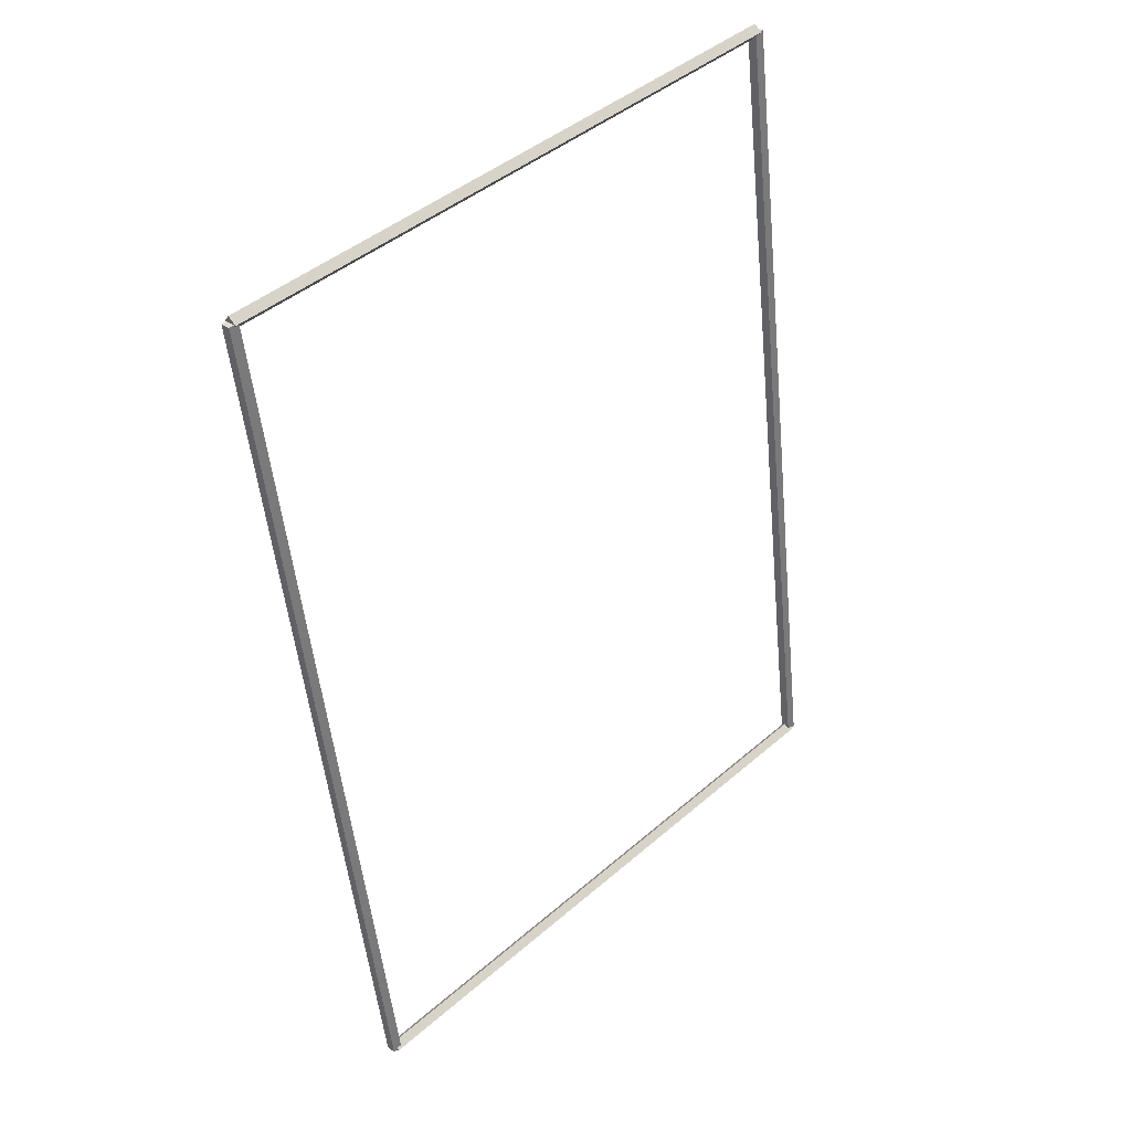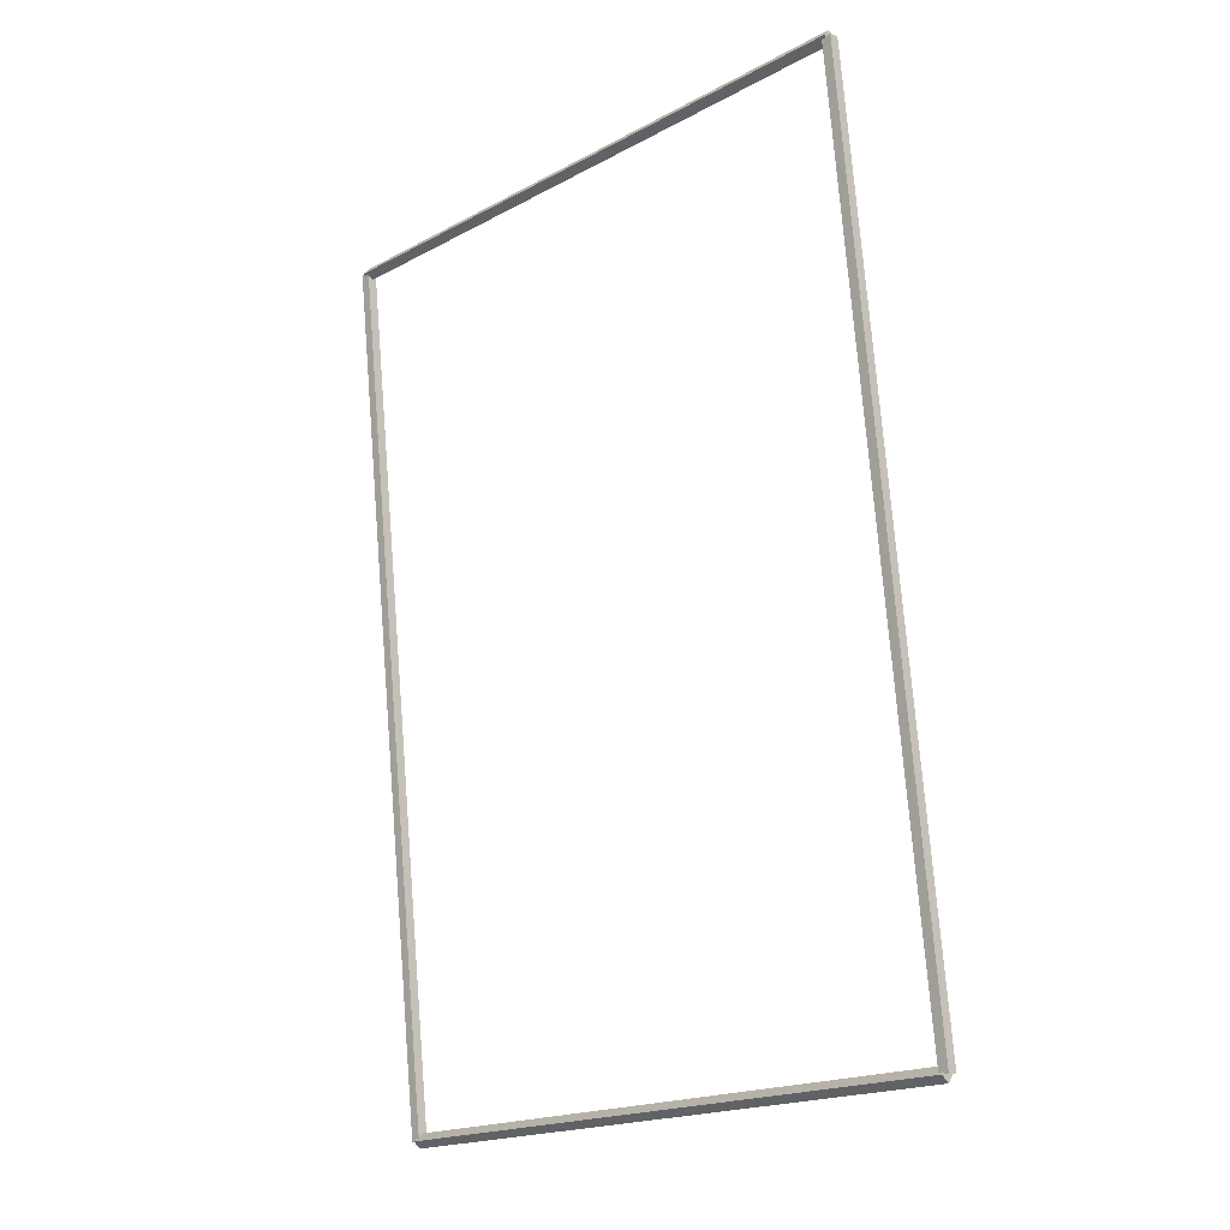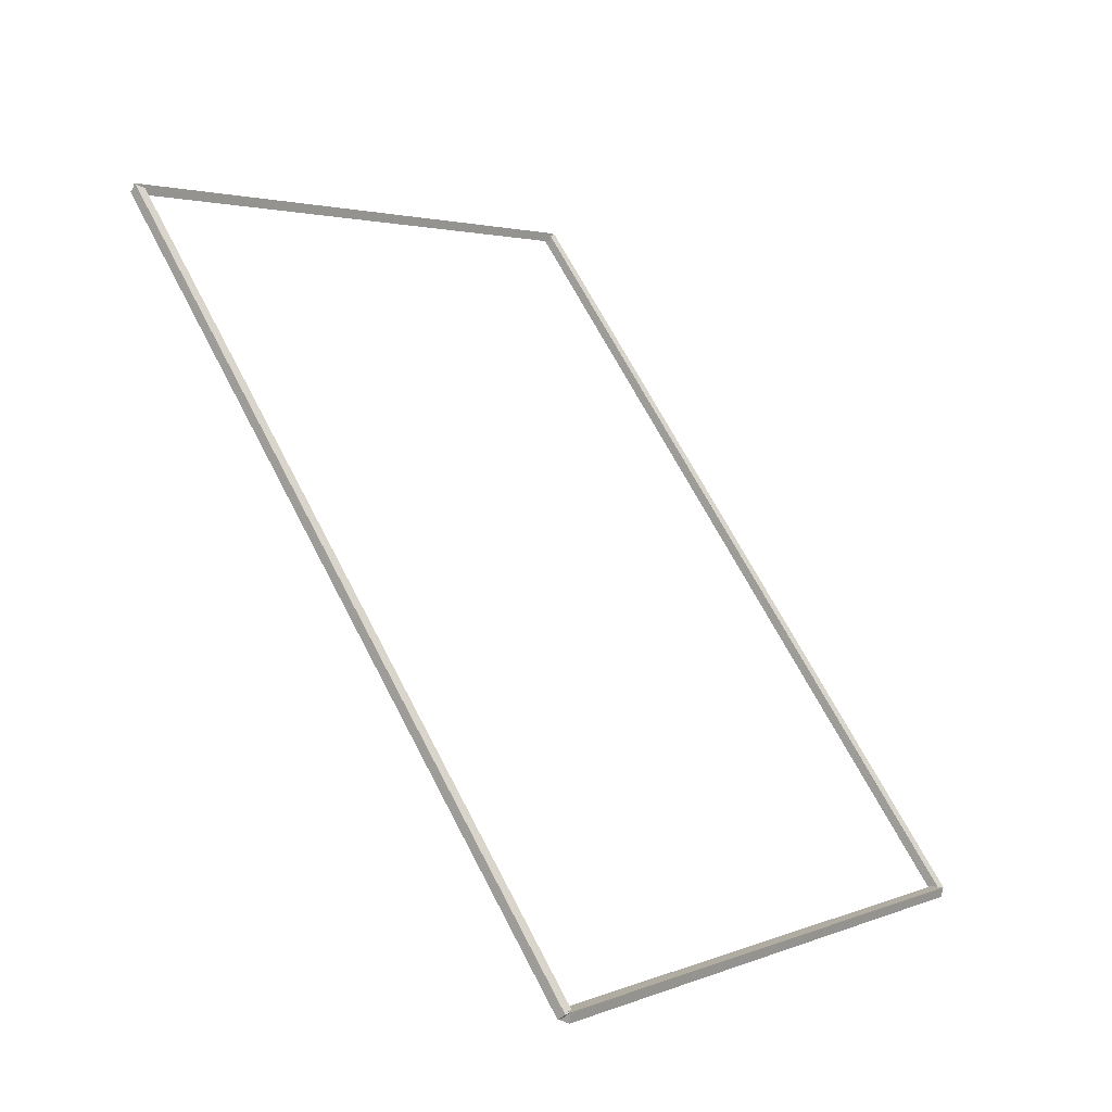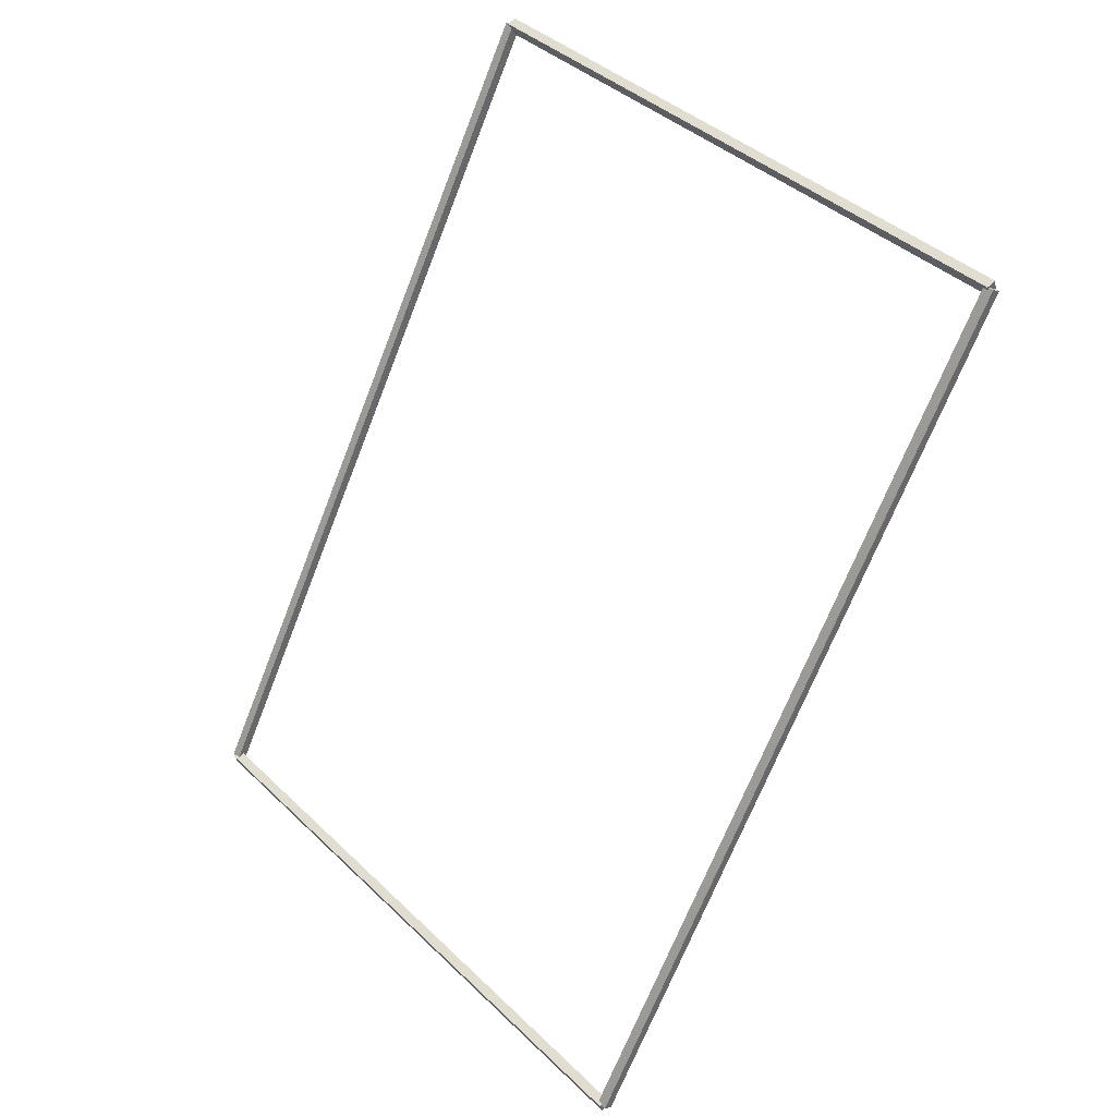
<metadata>
{"format":"obj","ext":"obj","renderer":"f3d","projection":"perspective","resolution":1024,"background":"white","views":[{"elev":-51.6,"azim":95.6,"up":"+Z"},{"elev":75.5,"azim":85.4,"up":"+Z"},{"elev":68.3,"azim":-117.5,"up":"+Z"},{"elev":-68.7,"azim":-111.3,"up":"+Z"}]}
</metadata>
<code>
g boudary_original_15
v 12.8 50.8 6.364
v 12.7 50.87 6.293
v 12.6 50.8 6.364
v 12.7 50.73 6.435
v 12.8 44.44 9.537e-07
v 12.7 44.51 -0.07071
v 12.6 44.44 9.537e-07
v 12.7 44.37 0.07071
f 1 2 3 4
f 6 2 1 5
f 5 1 4 8
f 6 5 8 7
f 8 4 3 7
f 7 3 2 6
g boudary_original_15
v 0 50.9 6.364
v 0 50.8 6.264
v 0 50.7 6.364
v 0 50.8 6.464
v 12.7 50.9 6.364
v 12.7 50.8 6.264
v 12.7 50.7 6.364
v 12.7 50.8 6.464
f 9 10 11 12
f 14 10 9 13
f 13 9 12 16
f 14 13 16 15
f 16 12 11 15
f 15 11 10 14
g boudary_original_15
v 0.1 44.44 9.537e-07
v -4.768e-07 44.37 0.07071
v -0.1 44.44 9.537e-07
v 4.768e-07 44.51 -0.07071
v 0.1 50.8 6.364
v -4.768e-07 50.73 6.435
v -0.1 50.8 6.364
v 4.768e-07 50.87 6.293
f 17 18 19 20
f 22 18 17 21
f 21 17 20 24
f 22 21 24 23
f 24 20 19 23
f 23 19 18 22
g boudary_original_15
v 12.7 44.54 7.605e-07
v 12.7 44.44 0.1
v 12.7 44.34 7.605e-07
v 12.7 44.44 -0.1
v 0 44.54 7.605e-07
v 0 44.44 0.1
v 0 44.34 7.605e-07
v 0 44.44 -0.1
f 25 26 27 28
f 30 26 25 29
f 29 25 28 32
f 30 29 32 31
f 32 28 27 31
f 31 27 26 30

</code>
